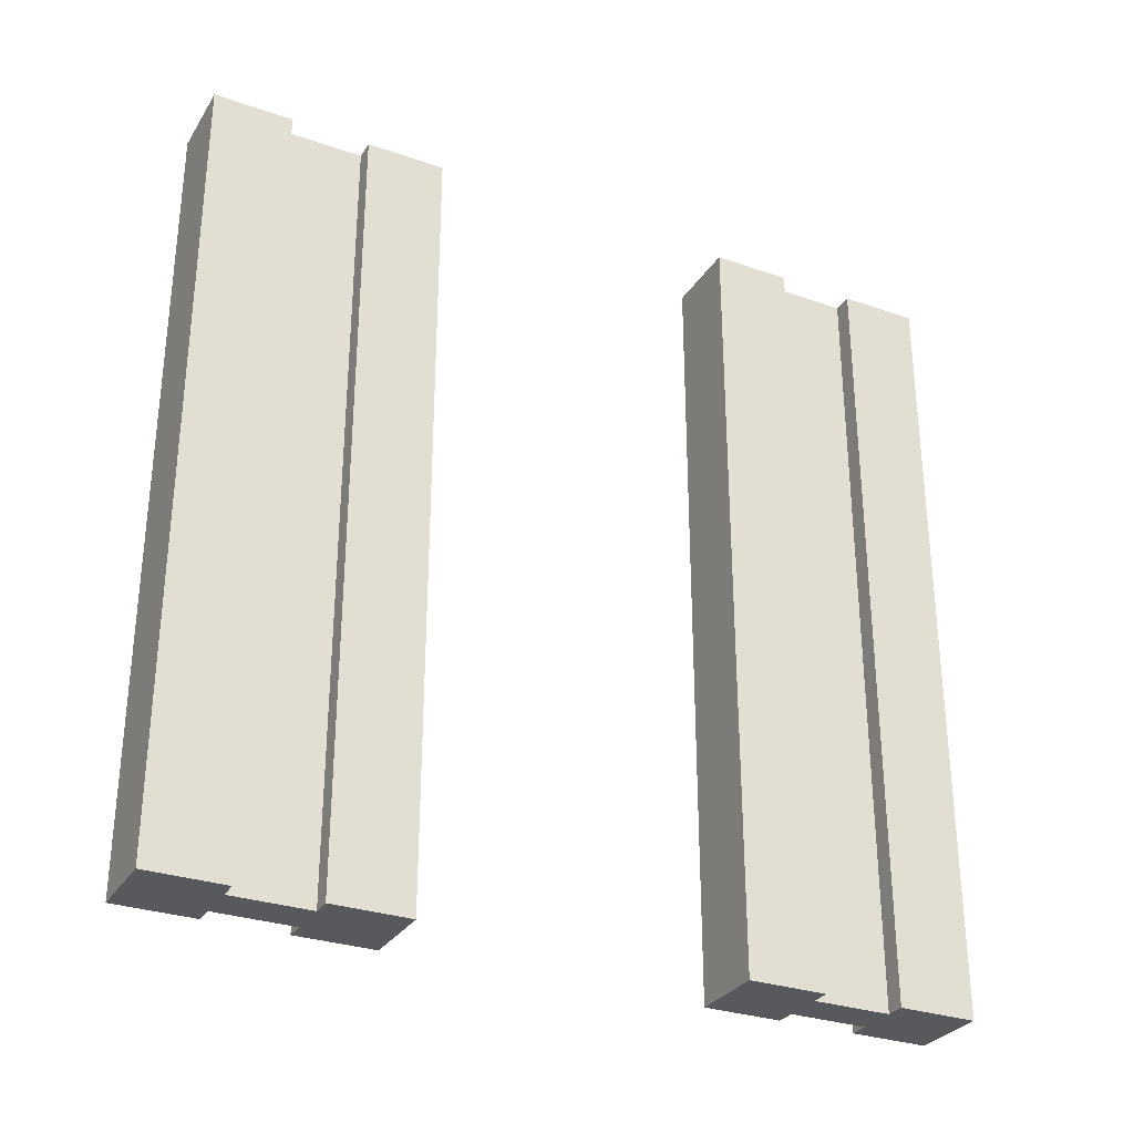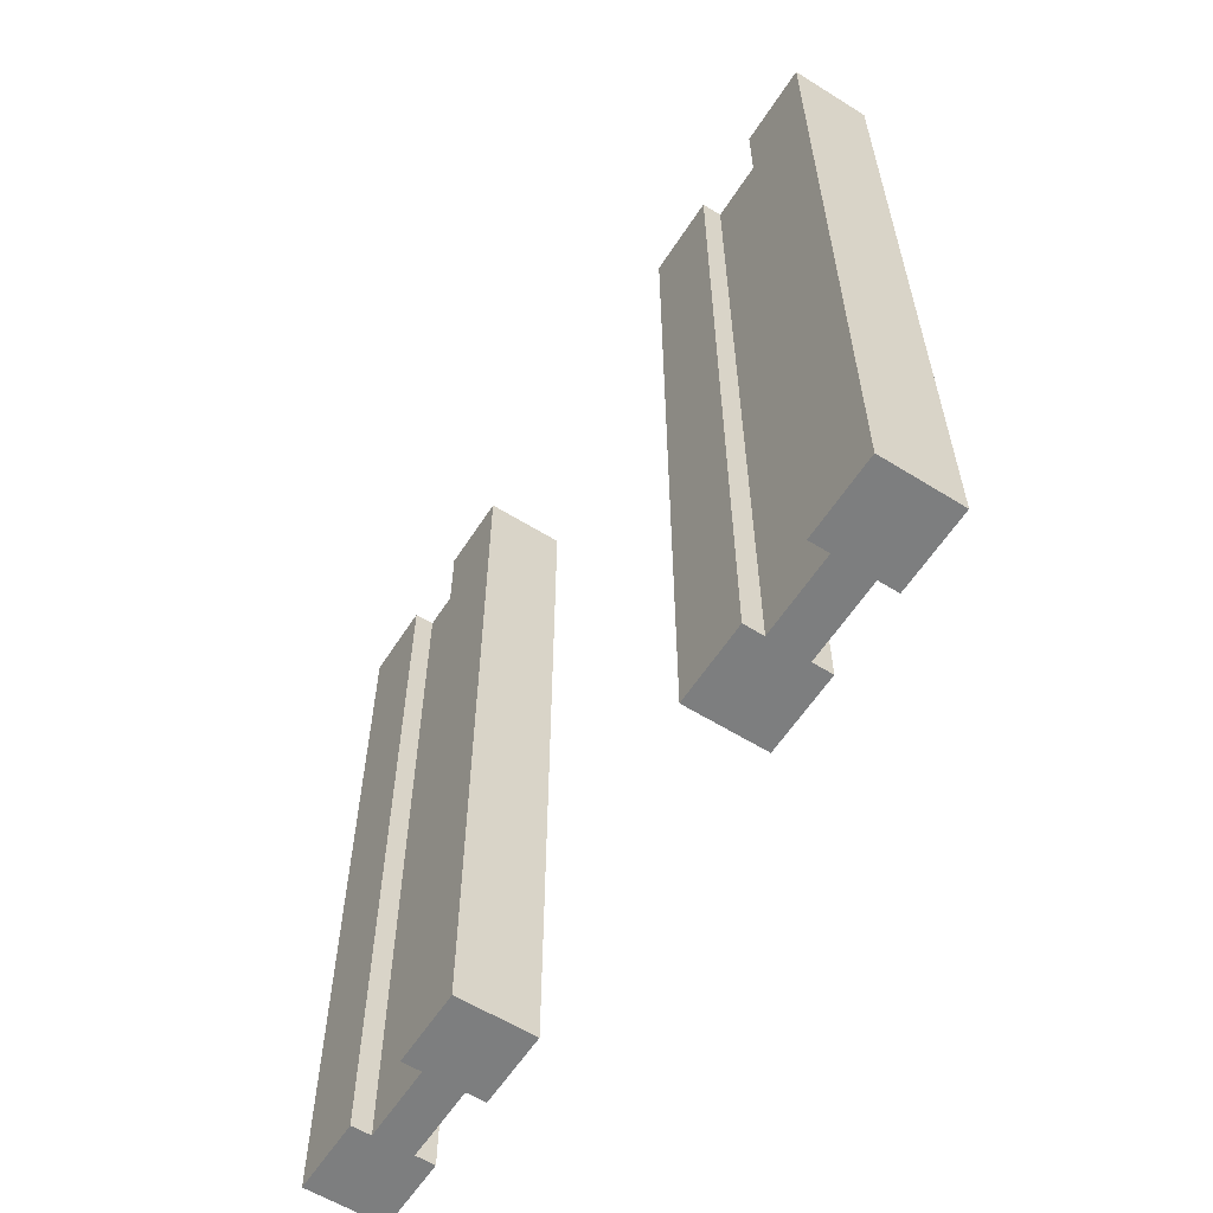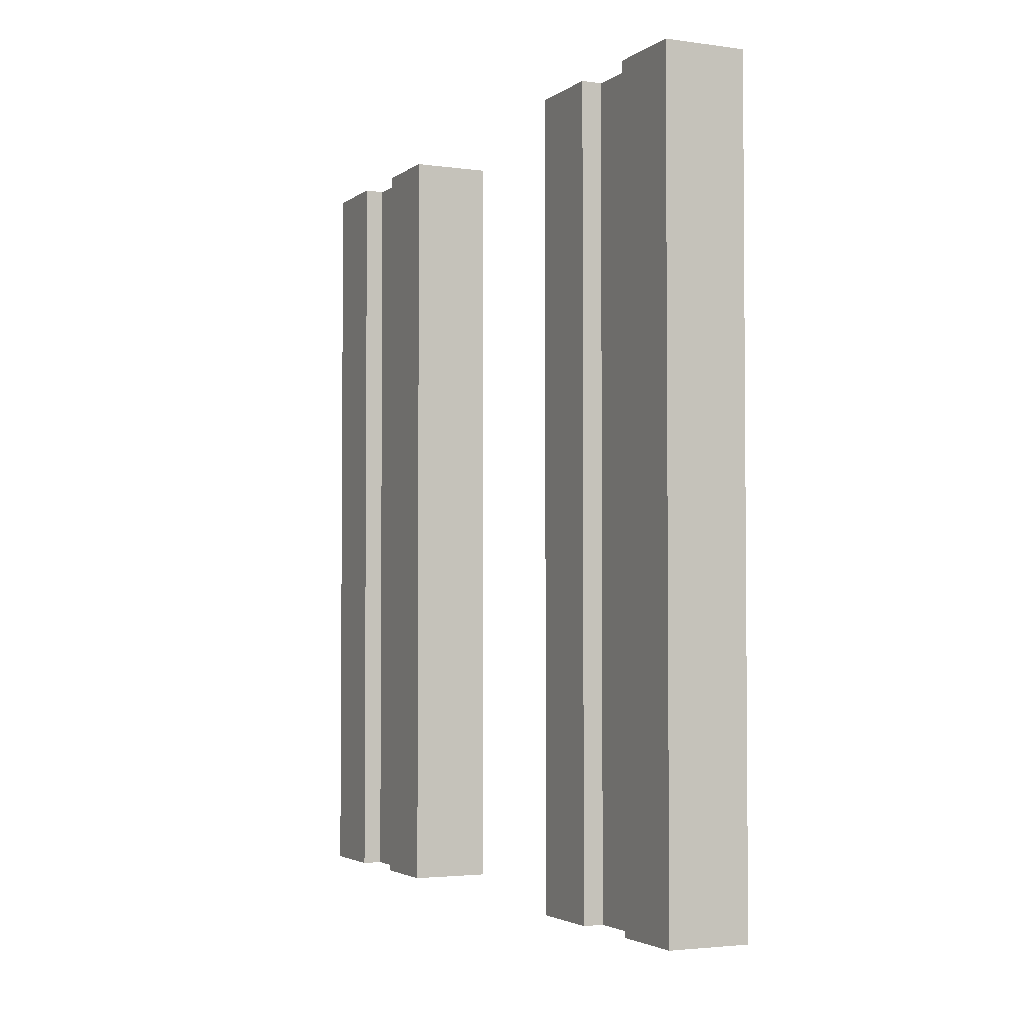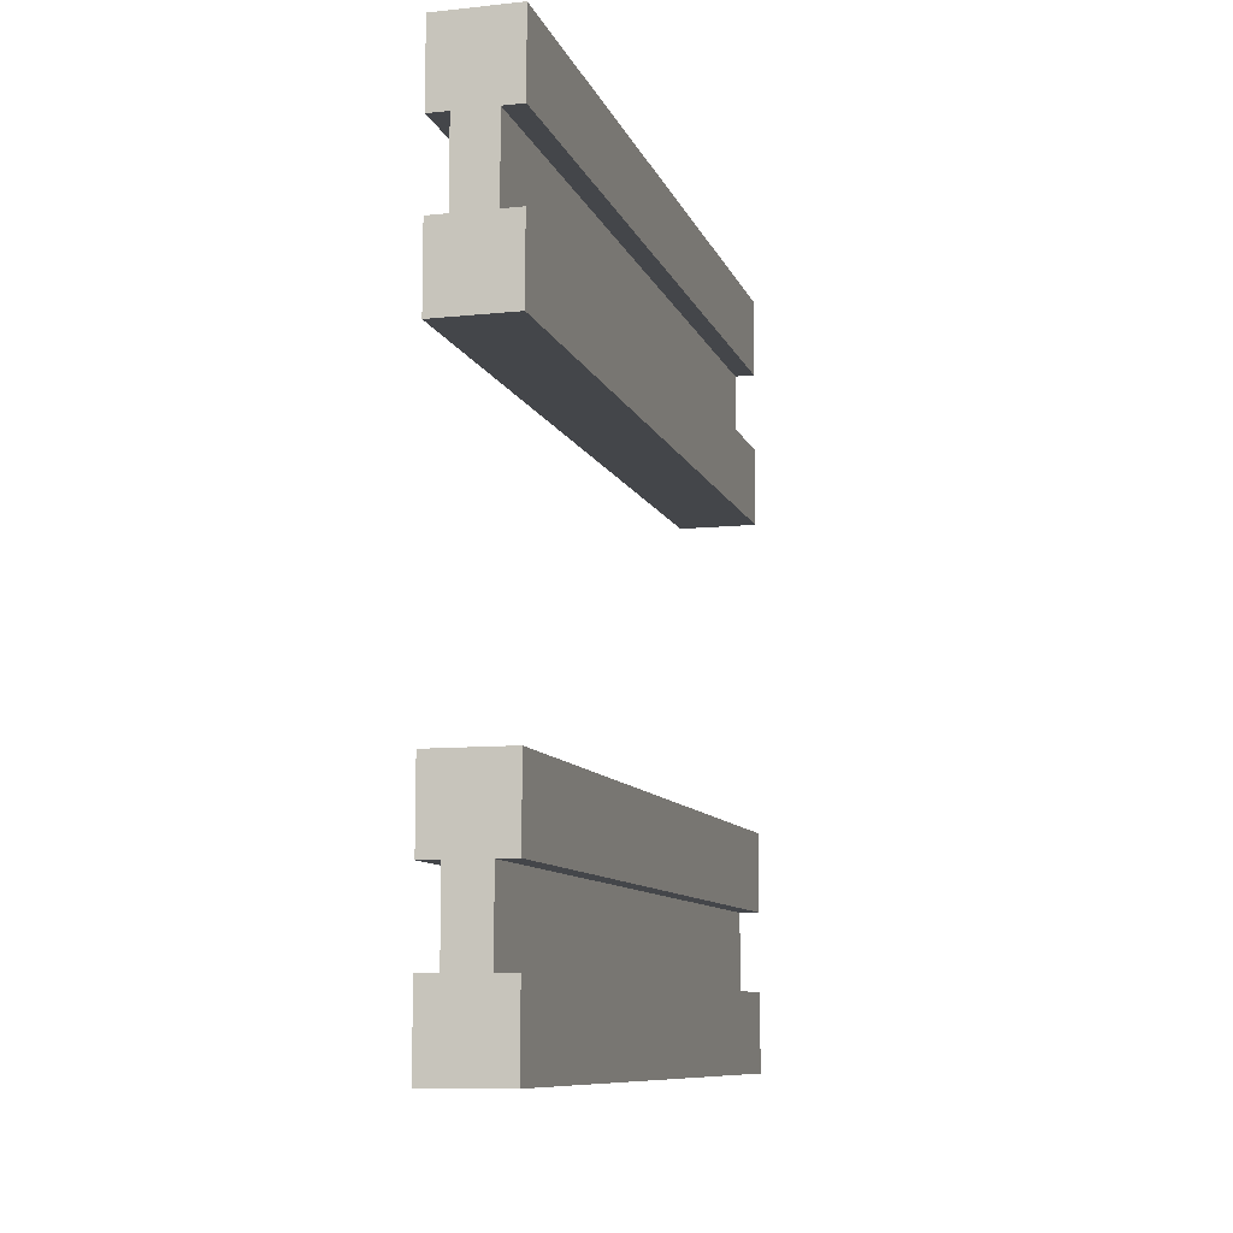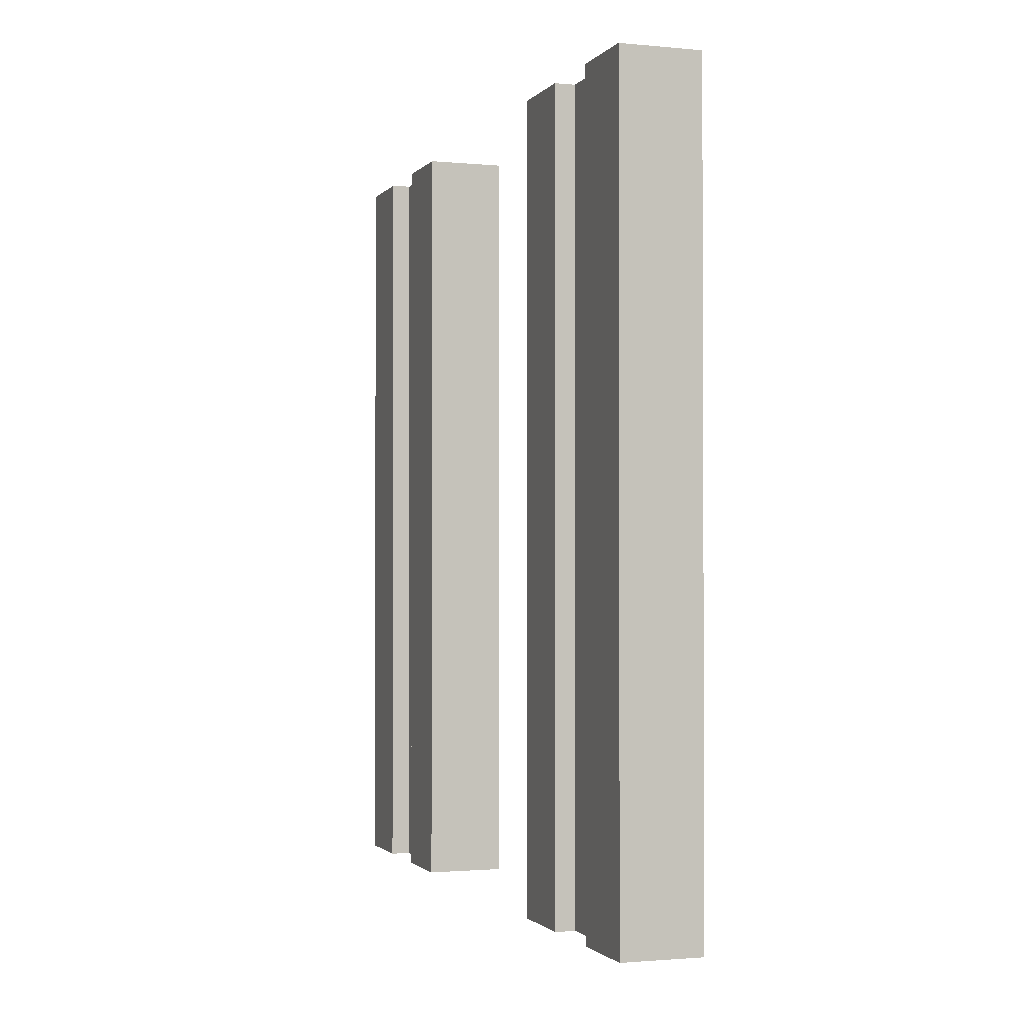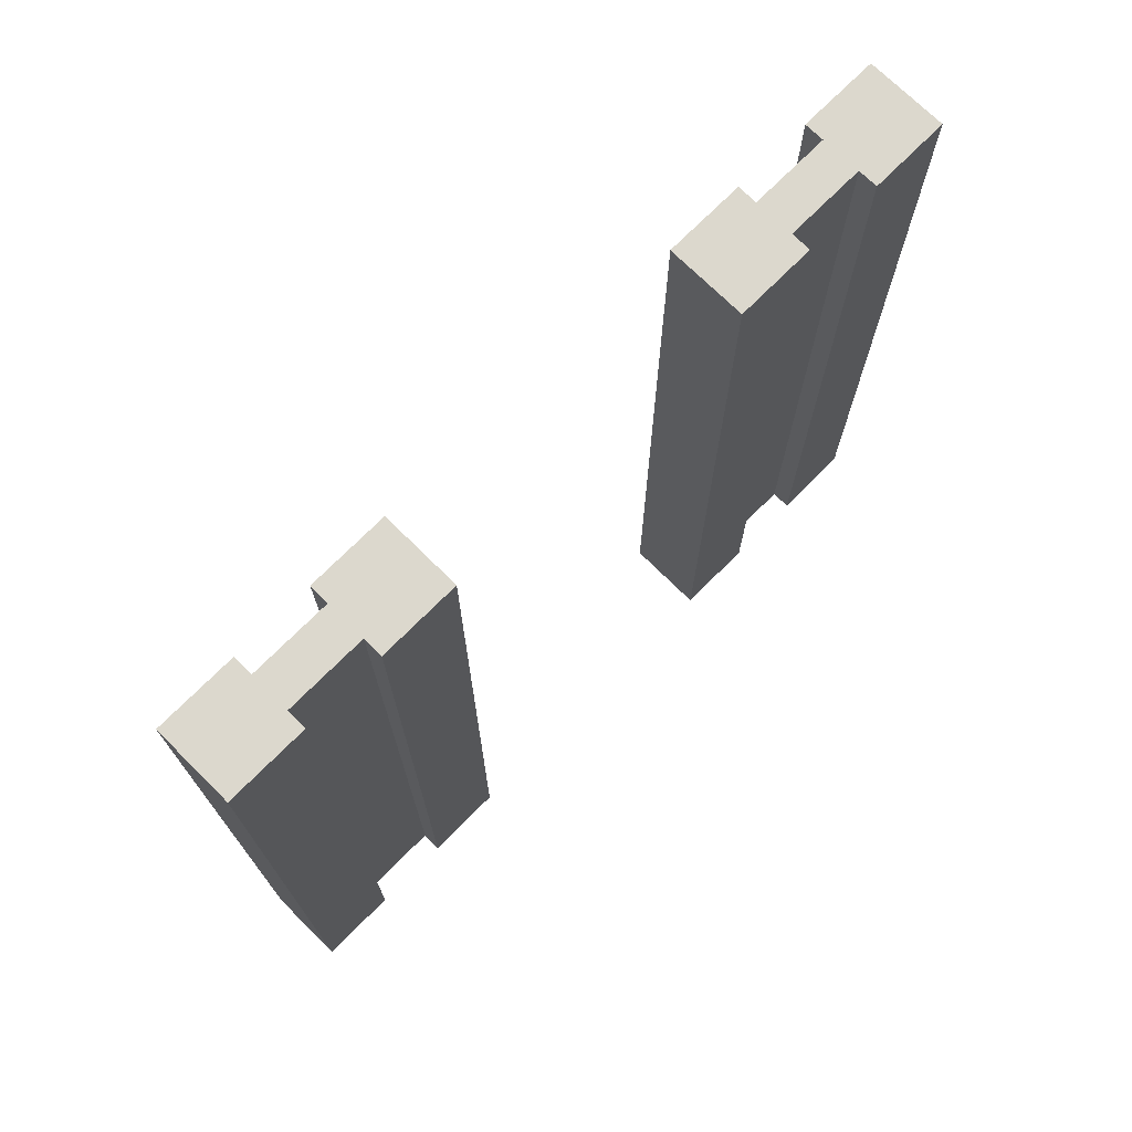
<metadata>
{"format":"obj","ext":"obj","renderer":"f3d","projection":"perspective","resolution":1024,"background":"white","views":[{"elev":-30.2,"azim":-116.8,"up":"+Y"},{"elev":-59.3,"azim":147.4,"up":"+Y"},{"elev":-3.0,"azim":-25.5,"up":"+Y"},{"elev":-9.6,"azim":15.3,"up":"+Z"},{"elev":-1.5,"azim":160.9,"up":"+Y"},{"elev":72.5,"azim":-135.2,"up":"+Y"}]}
</metadata>
<code>
o wallDoorwayBase
v 4 8 4
v 4 -0 3.2
v 4 8 3.2
v 4 -0 4
v 3.8 0 -2.4
v 4 8 -2.4
v 4 0 -2.4
v 3.8 8 -2.4
v 3.2 -0 4
v 3.8 -0 3.2
v 3.4 -0 3.2
v 3.2 -0 3.2
v 3.2 0 -1.6
v 3.2 8 -2.4
v 3.2 0 -2.4
v 3.2 8 -1.6
v 4 8 2.4
v 4 -0 1.6
v 4 8 1.6
v 4 -0 2.4
v 3.8 0 -3.2
v 4 0 -4
v 4 0 -3.2
v 3.2 0 -4
v 3.4 0 -3.2
v 3.2 0 -3.2
v 3.2 8 -4
v 4 8 -4
v 3.8 8 3.2
v 3.2 8 4
v 3.4 8 3.2
v 3.2 8 3.2
v 4 8 -3.2
v 3.8 8 -3.2
v 3.4 8 -3.2
v 3.2 8 -3.2
v 4 0 -1.6
v 3.4 0 -2.4
v 3.8 8 2.4
v 3.2 8 1.6
v 3.4 8 2.4
v 3.2 8 2.4
v 3.2 -0 1.6
v 3.8 -0 2.4
v 3.4 -0 2.4
v 3.2 -0 2.4
v 3.4 8 -2.4
v 4 8 -1.6
f 1 2 3
f 2 1 4
f 5 6 7
f 6 5 8
f 9 2 4
f 2 9 10
f 10 9 11
f 11 9 12
f 13 14 15
f 14 13 16
f 17 18 19
f 18 17 20
f 21 22 23
f 22 21 24
f 24 21 25
f 24 25 26
f 27 22 24
f 22 27 28
f 29 1 3
f 1 29 30
f 30 29 31
f 30 31 32
f 33 21 23
f 21 33 34
f 35 26 25
f 26 35 36
f 37 5 7
f 5 37 13
f 5 13 38
f 38 13 15
f 1 9 4
f 9 1 30
f 19 39 17
f 39 19 40
f 39 40 41
f 41 40 42
f 43 19 18
f 19 43 40
f 44 18 20
f 18 44 43
f 43 44 45
f 43 45 46
f 17 44 20
f 44 17 39
f 33 22 28
f 22 33 23
f 41 46 45
f 46 41 42
f 26 27 24
f 27 26 36
f 9 32 12
f 32 9 30
f 27 33 28
f 33 27 34
f 34 27 35
f 35 27 36
f 32 11 12
f 11 32 31
f 46 40 43
f 40 46 42
f 29 2 10
f 2 29 3
f 14 38 15
f 38 14 47
f 8 48 6
f 48 8 16
f 16 8 47
f 16 47 14
f 48 13 37
f 13 48 16
f 48 7 6
f 7 48 37
f 38 35 25
f 35 38 47
f 11 44 10
f 44 11 45
f 38 21 5
f 21 38 25
f 8 21 34
f 21 8 5
f 11 41 45
f 41 11 31
f 29 44 39
f 44 29 10
f 35 8 34
f 8 35 47
f 41 29 39
f 29 41 31
f 39 45 44
f 45 39 41
f 47 5 38
f 5 47 8

</code>
